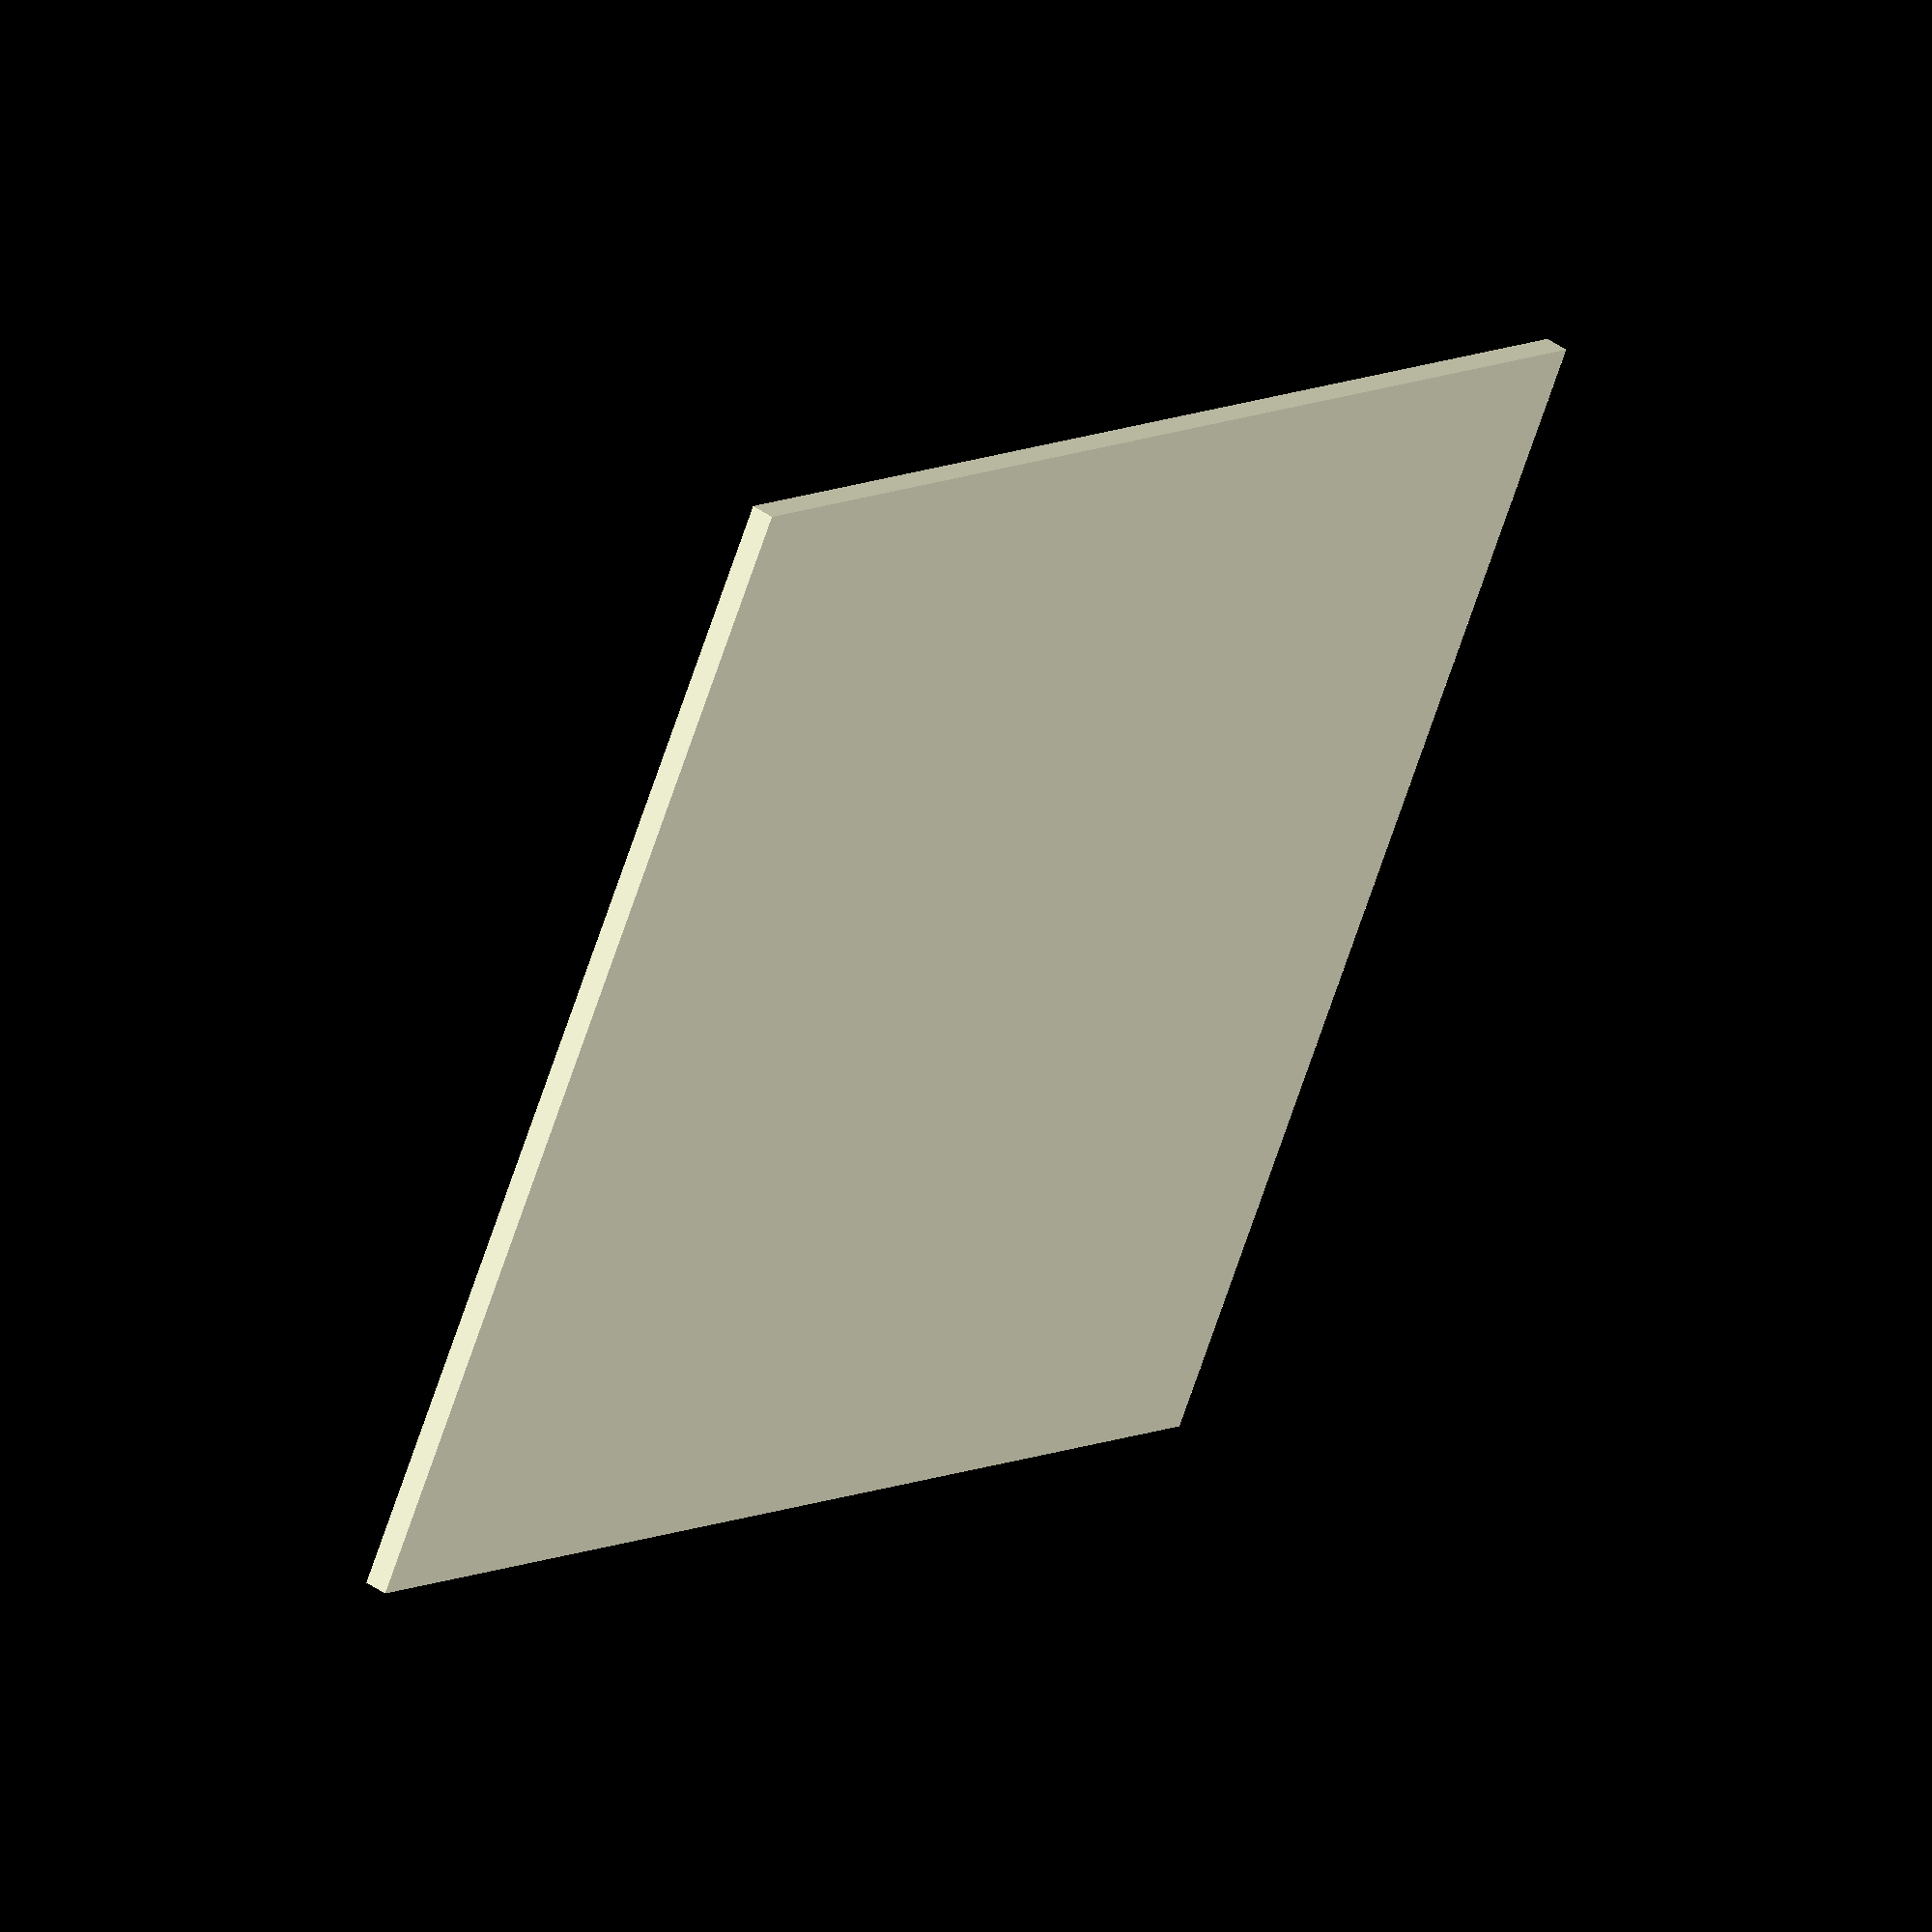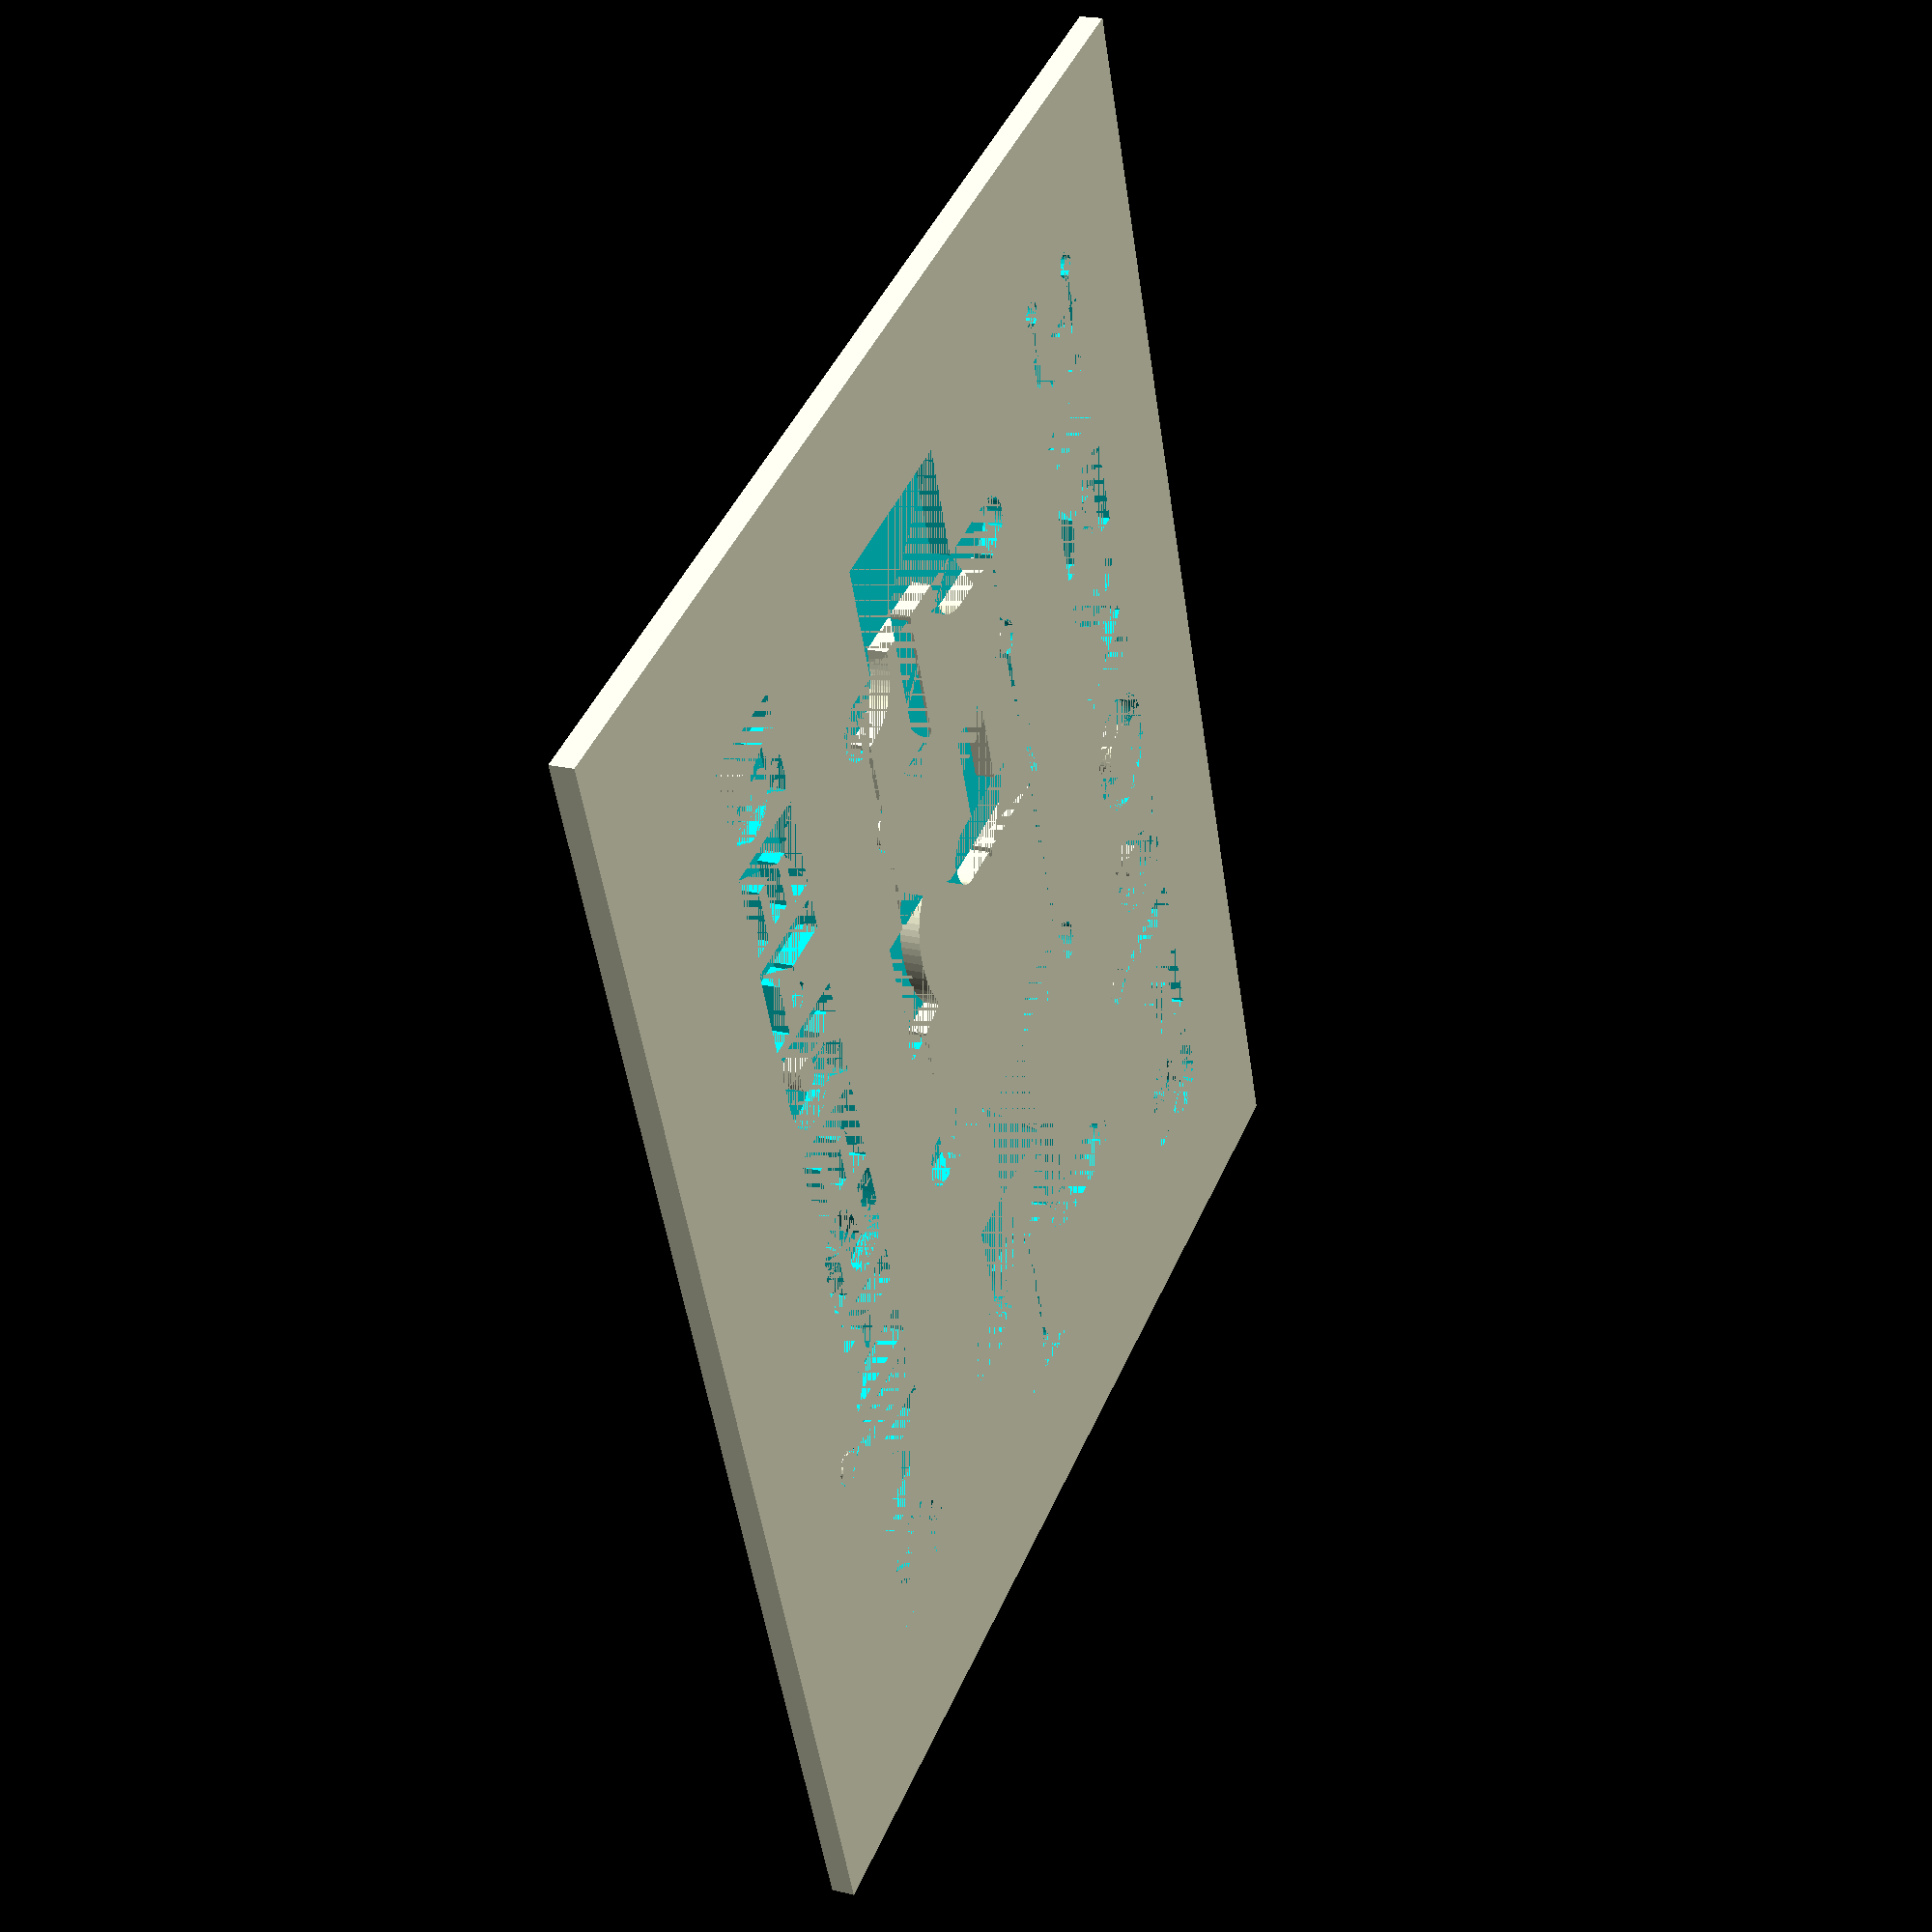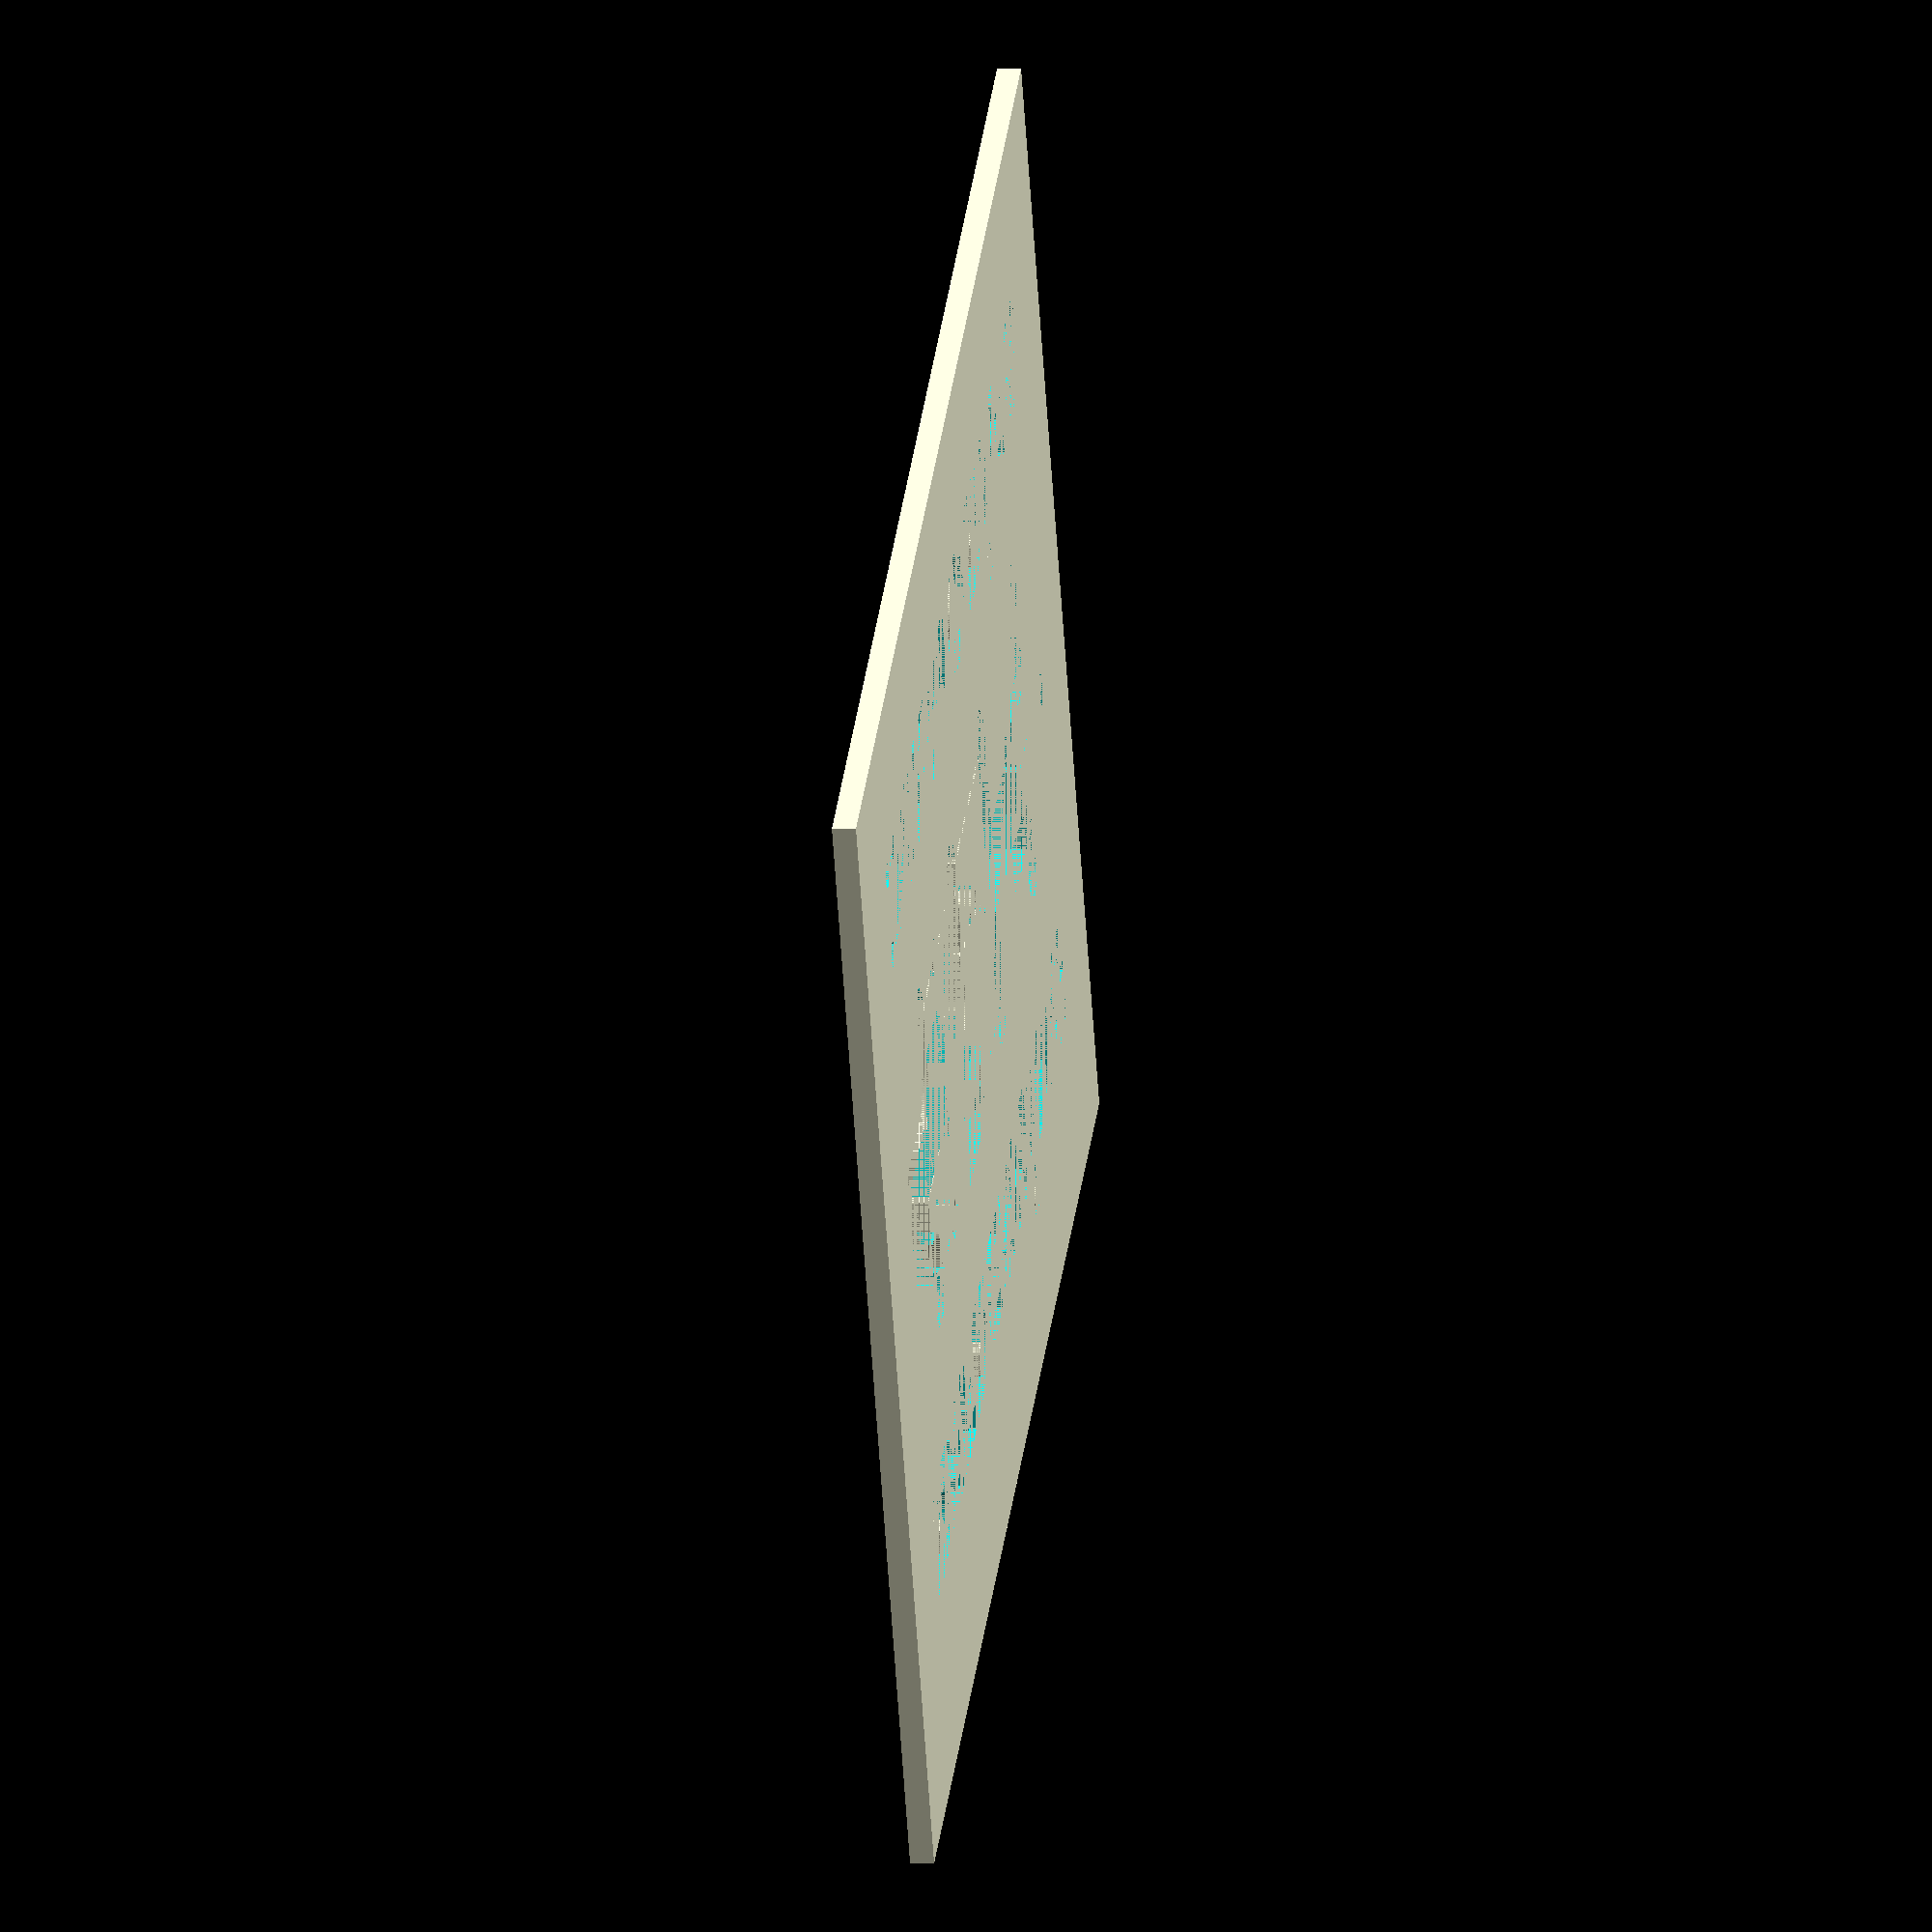
<openscad>

// Module names are of the form poly_<inkscape-path-id>().  As a result,
// you can associate a polygon in this OpenSCAD program with the corresponding
// SVG element in the Inkscape document by looking for the XML element with
// the attribute id="inkscape-path-id".

// fudge value is used to ensure that subtracted solids are a tad taller
// in the z dimension than the polygon being subtracted from.  This helps
// keep the resulting .stl file manifold.
fudge = 0.1;

module poly_path4169(h)
{
  //scale([25.4/90, -25.4/90, 1]) union()
  scale([0.1, 0.1, 1]) union()
  {
    difference()
    {
       linear_extrude(height=h)
         polygon([[22.519605,563.283911],[16.781504,562.045656],[11.243344,560.470625],[5.916437,558.568864],[0.812092,556.350419],[-4.058377,553.825334],[-8.683661,551.003655],[-13.052447,547.895428],[-17.153425,544.510698],[-20.975283,540.859511],[-24.506709,536.951912],[-27.736393,532.797946],[-30.653022,528.407659],[-33.245287,523.791097],[-35.501874,518.958304],[-37.411474,513.919327],[-38.962775,508.684211],[-39.784979,504.677444],[-40.375486,500.092998],[-40.859967,489.966761],[-40.413327,479.856873],[-39.839934,475.292865],[-39.032675,471.314711],[-37.622133,466.500944],[-35.892687,461.840434],[-33.854566,457.343035],[-31.517995,453.018605],[-28.893203,448.876999],[-25.990416,444.928074],[-22.819862,441.181686],[-19.391769,437.647691],[-15.716362,434.335945],[-11.803871,431.256305],[-7.664521,428.418627],[-3.308540,425.832766],[1.253844,423.508580],[6.012404,421.455925],[10.956914,419.684656],[16.077145,418.204631],[21.272863,417.106495],[26.941140,416.322112],[32.924458,415.851482],[39.065295,415.694606],[45.206132,415.851482],[51.189450,416.322112],[56.857727,417.106495],[62.053445,418.204631],[67.327549,419.734685],[72.410585,421.572770],[77.291592,423.707926],[81.959610,426.129198],[86.403681,428.825627],[90.612844,431.786257],[94.576139,435.000131],[98.282608,438.456291],[101.721289,442.143780],[104.881224,446.051641],[107.751453,450.168916],[110.321016,454.484649],[112.578953,458.987882],[114.514305,463.667658],[116.116113,468.513020],[117.373415,473.513011],[118.085175,477.830854],[118.534853,482.714272],[118.675421,493.336548],[117.850037,503.697281],[117.092273,508.253769],[116.113615,512.113911],[112.915269,520.421239],[108.763344,528.197156],[103.720817,535.379535],[97.850669,541.906248],[91.215878,547.715170],[83.879425,552.744172],[75.904287,556.931128],[67.353445,560.213911],[62.666002,561.455281],[57.188214,562.487805],[44.918411,563.853936],[32.657648,564.167555],[27.191159,563.884437],[22.519535,563.283911]]);
       translate([0, 0, -fudge])
         linear_extrude(height=h+2*fudge)
           polygon([[49.306815,524.269611],[51.969357,523.233811],[54.673039,521.738784],[57.349613,519.848805],[59.930830,517.628148],[62.348440,515.141086],[64.534193,512.451894],[66.419842,509.624844],[67.937135,506.724211],[69.289665,502.994330],[70.258865,498.790136],[70.844393,494.281422],[71.045904,489.637986],[70.863056,485.029621],[70.295508,480.626123],[69.342915,476.597288],[68.004935,473.112911],[65.230435,468.305528],[61.966013,464.201307],[58.289536,460.794616],[54.278871,458.079825],[50.011886,456.051304],[45.566448,454.703421],[41.020425,454.030547],[36.451684,454.027051],[31.938093,454.687302],[27.557519,456.005669],[23.387829,457.976522],[19.506892,460.594231],[15.992575,463.853165],[12.922745,467.747693],[10.375269,472.272186],[8.428015,477.421011],[7.092766,483.638117],[6.648764,490.120386],[7.095887,496.605242],[8.434015,502.830111],[9.558162,505.802813],[11.153312,508.859211],[13.135110,511.899952],[15.419201,514.825686],[17.921232,517.537060],[20.556848,519.934723],[23.241693,521.919324],[25.891415,523.391511],[28.271469,524.275501],[30.991500,524.945173],[37.083998,525.627786],[43.433914,525.411786],[49.306255,524.269611]]);
    }
    linear_extrude(height=h)
      polygon([[601.565365,563.750911],[585.627865,562.509311],[574.065365,561.756311],[574.065365,543.761611],[574.065365,525.766811],[585.627865,526.690711],[600.457116,527.343198],[619.873735,527.614611],[632.164518,527.545945],[639.343954,527.233061],[643.116408,526.515626],[645.186245,525.233311],[647.038123,522.826069],[647.711020,520.192523],[647.602919,518.870964],[647.197154,517.588922],[646.492754,516.378427],[645.488745,515.271511],[642.851155,514.016680],[637.389455,512.156486],[621.183745,507.623811],[605.667026,503.572381],[595.887446,500.472898],[592.348989,498.976413],[589.284703,497.353447],[583.298495,493.242111],[579.944255,490.435004],[577.102708,487.446227],[574.753718,484.231329],[572.877149,480.745863],[571.452865,476.945379],[570.460730,472.785429],[569.880609,468.221562],[569.692365,463.209331],[569.818668,457.260818],[570.376445,452.913931],[571.633994,448.935668],[573.859615,444.093031],[576.661280,439.240143],[580.075982,434.811660],[584.096438,430.812541],[588.715365,427.247743],[593.925479,424.122225],[599.719498,421.440945],[606.090137,419.208861],[613.030115,417.430931],[618.730055,416.480357],[625.633676,415.997493],[635.244350,415.932473],[649.065445,416.235431],[669.973620,417.011343],[682.502945,417.796331],[689.065445,418.587831],[689.065445,436.612431],[688.744983,449.611168],[688.368465,452.959229],[688.133153,453.744177],[687.869145,453.897831],[685.316853,453.416861],[679.775876,452.946914],[663.166765,452.156993],[644.919609,451.761892],[631.912205,451.995431],[624.624426,452.945268],[621.962791,453.670183],[619.892265,454.598756],[618.365054,455.758732],[617.333364,457.177856],[616.749399,458.883874],[616.565365,460.904531],[616.757408,462.706167],[617.453569,464.250830],[618.833894,465.621549],[621.078431,466.901353],[624.367228,468.173272],[628.880331,469.520335],[642.299645,472.772011],[657.216625,476.374883],[667.461883,479.532761],[671.401945,481.156122],[674.857272,482.921789],[681.224645,487.218111],[684.522049,490.022279],[687.322490,492.990053],[689.643749,496.159978],[691.503607,499.570598],[692.919845,503.260457],[693.910243,507.268100],[694.492583,511.632070],[694.684645,516.390911],[694.551565,521.948551],[693.987882,526.130936],[692.746931,530.036233],[690.582045,534.762611],[687.937023,539.430996],[684.784454,543.720733],[681.123288,547.632614],[676.952470,551.167436],[672.270949,554.325992],[667.077673,557.109076],[661.371589,559.517485],[655.151645,561.552011],[651.406187,562.227780],[645.495808,562.843219],[629.822798,563.784673],[613.417641,564.159522],[606.592079,564.066702],[601.565365,563.750911]]);
    linear_extrude(height=h)
      polygon([[-604.372145,561.056411],[-618.434645,560.657711],[-618.434645,553.823611],[-618.434645,546.989611],[-638.747145,546.999611],[-659.059645,547.009611],[-661.810745,551.828411],[-664.492359,555.287087],[-668.034307,558.120723],[-671.974600,560.036003],[-673.949753,560.557598],[-675.851245,560.739611],[-679.410348,560.180942],[-683.207070,558.678961],[-686.723554,556.494705],[-689.441945,553.889211],[-691.739667,550.092581],[-692.444496,548.102912],[-692.853195,546.053223],[-692.781873,541.776434],[-691.525045,537.267511],[-690.290707,534.703515],[-688.790248,532.507142],[-687.030688,530.682534],[-685.019045,529.233836],[-682.762340,528.165190],[-680.267592,527.480742],[-677.541820,527.184634],[-674.592045,527.281011],[-670.162761,528.114697],[-666.629895,529.759348],[-663.779979,532.356856],[-661.399545,536.049111],[-659.620445,539.489611],[-639.027545,539.489611],[-618.434645,539.489611],[-618.434645,488.239611],[-618.434645,436.989631],[-639.379545,436.989631],[-660.324345,436.989631],[-661.950045,440.662231],[-663.081020,442.499037],[-664.735270,444.220753],[-666.795195,445.770451],[-669.143195,447.091206],[-671.661670,448.126088],[-674.233020,448.818171],[-676.739645,449.110528],[-679.063945,448.946231],[-681.262397,448.349987],[-683.391225,447.419243],[-685.408384,446.192006],[-687.271832,444.706281],[-688.939526,443.000075],[-690.369422,441.111393],[-691.519476,439.078243],[-692.347645,436.938631],[-692.849290,434.382650],[-692.897495,431.708209],[-692.524650,429.003960],[-691.763145,426.358556],[-690.645372,423.860648],[-689.203720,421.598890],[-687.470581,419.661933],[-685.478345,418.138431],[-682.189560,416.569886],[-678.774642,415.736731],[-675.338344,415.610732],[-671.985420,416.163656],[-668.820624,417.367271],[-665.948711,419.193343],[-663.474433,421.613641],[-661.502545,424.599931],[-659.620445,428.239631],[-639.027545,428.239631],[-618.434645,428.239631],[-618.434645,423.239631],[-618.434645,418.239631],[-598.747145,418.249631],[-579.059645,418.259631],[-555.934645,456.349231],[-539.418982,483.247913],[-532.184645,494.431711],[-525.148978,483.239363],[-509.111105,456.335131],[-486.662575,418.244631],[-466.923615,418.244631],[-447.184633,418.244631],[-447.184633,490.149111],[-447.184633,562.053611],[-468.747135,561.711611],[-490.309635,561.369611],[-490.934635,528.897011],[-491.559635,496.424411],[-506.925805,522.382411],[-522.291945,548.340311],[-533.072945,547.980011],[-543.853845,547.619611],[-558.956745,523.244611],[-574.059645,498.869611],[-574.393645,530.432111],[-574.727545,561.994611],[-582.518645,561.727411],[-604.372145,561.061411]]);
    linear_extrude(height=h)
      polygon([[-402.184633,489.489611],[-402.184633,418.239631],[-344.684633,418.239631],[-287.184633,418.239631],[-287.184633,436.364631],[-287.184633,454.489631],[-321.596983,454.489631],[-356.009323,454.489631],[-355.659483,470.427111],[-355.309633,486.364611],[-341.925823,486.718811],[-328.542013,487.073011],[-326.741303,483.590911],[-325.071150,480.881782],[-323.097760,478.592653],[-320.856454,476.739543],[-318.382550,475.338473],[-315.711370,474.405464],[-312.878232,473.956537],[-309.918456,474.007713],[-306.867363,474.575011],[-304.407228,475.475342],[-302.241998,476.830061],[-300.202686,478.771655],[-298.120303,481.432611],[-294.203383,486.989611],[-269.444003,486.989611],[-244.684635,486.989611],[-244.684635,452.614631],[-244.684635,418.239631],[-224.997135,418.249631],[-205.309635,418.259631],[-182.184635,456.358431],[-165.669010,483.264001],[-158.434635,494.451311],[-151.385806,483.255726],[-135.316285,456.342931],[-112.822925,418.239631],[-93.128785,418.239631],[-73.434635,418.239631],[-73.434635,489.489611],[-73.434635,560.739611],[-95.288535,560.739611],[-117.142435,560.739611],[-117.476035,528.559211],[-117.809635,496.378811],[-133.192785,522.356911],[-148.575925,548.334911],[-159.311225,547.974711],[-170.046505,547.614611],[-184.341085,524.489611],[-199.785145,500.177111],[-200.035611,500.473477],[-200.260209,501.865259],[-200.622517,507.695423],[-200.934635,529.864611],[-200.934635,560.739611],[-222.809635,560.739611],[-244.684635,560.739611],[-244.684635,527.614611],[-244.684635,494.489611],[-270.157983,494.489611],[-295.631333,494.489611],[-297.245873,498.387411],[-298.242544,500.300417],[-299.547467,501.998433],[-301.138712,503.469194],[-302.994345,504.700436],[-305.092436,505.679893],[-307.411052,506.395301],[-309.928262,506.834396],[-312.622133,506.984911],[-315.924619,506.837269],[-318.364849,506.237423],[-320.511847,504.949997],[-322.934633,502.739611],[-325.936195,499.150548],[-326.849281,497.601525],[-327.184633,496.489611],[-327.296022,495.910592],[-327.694887,495.452583],[-329.743227,494.845586],[-334.106020,494.560601],[-341.559633,494.489611],[-355.934633,494.489611],[-355.934633,510.114611],[-355.934633,525.739611],[-320.309633,525.739611],[-284.684633,525.739611],[-284.684633,543.239611],[-284.684633,560.739611],[-343.434633,560.739611],[-402.184633,560.739611],[-402.184633,489.489611]]);
    difference()
    {
       linear_extrude(height=h)
         polygon([[151.565365,489.376711],[151.565365,418.013831],[193.752865,418.551231],[220.906203,419.072417],[230.140956,419.510443],[237.277765,420.166968],[242.914128,421.117152],[247.647543,422.436151],[252.075509,424.199125],[256.795525,426.481231],[260.379276,428.512889],[263.870213,430.910054],[267.213286,433.616798],[270.353445,436.577193],[273.235642,439.735312],[275.804827,443.035226],[278.005951,446.421008],[279.783965,449.836731],[281.574414,454.234915],[282.731022,458.451128],[283.425928,463.331013],[283.831265,469.720211],[283.847082,476.735758],[283.247115,483.137455],[282.003472,488.988754],[280.088264,494.353111],[277.473597,499.293980],[274.131581,503.874817],[270.034324,508.159076],[265.153935,512.210211],[258.146755,517.512011],[262.173808,523.922098],[272.268195,538.949911],[286.683255,560.114611],[262.598655,560.455111],[245.138205,560.522436],[236.979765,560.206811],[235.489462,558.641605],[232.565891,554.815111],[224.108325,542.678811],[212.771175,525.739611],[205.918265,525.739611],[199.065365,525.739611],[199.065365,543.239611],[199.065365,560.739611],[175.315365,560.739611],[151.565365,560.739611],[151.565365,489.376611]]);
       translate([0, 0, -fudge])
         linear_extrude(height=h+2*fudge)
           polygon([[227.203145,487.689811],[229.464793,486.532548],[231.413722,485.086930],[233.044079,483.363820],[234.350014,481.374086],[235.325674,479.128592],[235.965209,476.638205],[236.262766,473.913789],[236.212495,470.966211],[235.802447,467.466466],[235.049254,464.832928],[233.761346,462.609787],[231.747155,460.341231],[229.222942,458.049337],[227.969803,457.327131],[226.443505,456.820456],[221.734011,456.252812],[213.419625,455.944631],[199.065365,455.524431],[199.065365,472.507011],[199.065365,489.489611],[210.980515,489.489611],[220.897665,489.016911],[224.578697,488.451630],[227.203145,487.689811]]);
    }
    difference()
    {
       linear_extrude(height=h)
         polygon([[324.065365,489.489611],[324.065365,418.239631],[333.440365,418.239631],[342.815365,418.239631],[342.815365,407.145831],[342.815365,396.052131],[338.837345,395.256531],[336.658109,394.478488],[334.281337,393.053204],[331.840618,391.122305],[329.469539,388.827418],[327.301689,386.310170],[325.470656,383.712189],[324.110029,381.175100],[323.353395,378.840531],[322.774013,372.726657],[323.295905,366.871018],[324.857334,361.603210],[326.008583,359.292742],[327.396565,357.252831],[329.311925,355.131354],[331.521914,353.179612],[336.552472,349.927006],[341.941617,347.778362],[344.599839,347.206573],[347.142725,347.017031],[350.702353,347.352450],[354.272143,348.275551],[357.750871,349.718977],[361.037318,351.615368],[364.030260,353.897368],[366.628476,356.497617],[368.730745,359.348757],[370.235845,362.383431],[371.280216,367.072176],[371.492070,372.687068],[370.904739,378.236917],[370.321795,380.677702],[369.551555,382.730531],[366.879834,386.862446],[363.169054,390.716431],[359.064875,393.725465],[357.067029,394.735933],[355.212955,395.322531],[351.565365,396.052131],[351.565365,407.145831],[351.565365,418.239631],[361.565365,418.239631],[371.565365,418.239631],[371.565365,489.489611],[371.565365,560.739611],[347.815365,560.739611],[324.065365,560.739611],[324.065365,489.489611]]);
       translate([0, 0, -fudge])
         linear_extrude(height=h+2*fudge)
           polygon([[357.289255,386.414731],[358.952283,385.027854],[360.504576,383.177354],[363.071800,378.569568],[363.984153,376.054324],[364.580616,373.559539],[364.809900,371.206234],[364.620715,369.115431],[363.705607,366.029916],[362.404634,363.296101],[360.767297,360.919805],[358.843093,358.906846],[356.681520,357.263043],[354.332079,355.994215],[351.844267,355.106179],[349.267583,354.604756],[346.651525,354.495763],[344.045593,354.785019],[341.499284,355.478342],[339.062099,356.581553],[336.783534,358.100468],[334.713090,360.040907],[332.900264,362.408688],[331.394555,365.209631],[329.915979,369.508176],[329.617926,373.377543],[330.533675,377.233954],[332.696505,381.493631],[334.769563,384.119321],[337.399501,386.224775],[340.450885,387.782887],[343.788279,388.766556],[347.276248,389.148678],[350.779357,388.902150],[354.162171,387.999868],[357.289255,386.414731]]);
    }
    linear_extrude(height=h)
      polygon([[416.565365,489.489611],[416.565365,418.239631],[474.065365,418.239631],[531.565365,418.239631],[531.565365,436.364631],[531.565365,454.489631],[497.190365,454.489631],[462.815365,454.489631],[462.815365,463.239631],[462.815365,471.989611],[493.440365,471.989611],[524.065365,471.989611],[524.065365,488.864611],[524.065365,505.739611],[493.440365,505.739611],[462.815365,505.739611],[462.815365,515.739611],[462.815365,525.739611],[498.440365,525.739611],[534.065365,525.739611],[534.065365,543.239611],[534.065365,560.739611],[475.315365,560.739611],[416.565365,560.739611],[416.565365,489.489611]]);
    difference()
    {
       linear_extrude(height=h)
         polygon([[-512.809635,269.643141],[-517.942094,267.829688],[-522.941396,265.183336],[-527.641496,261.807181],[-531.876345,257.804321],[-535.176451,254.210540],[-537.626934,250.936681],[-539.360532,246.976765],[-540.509982,241.324813],[-541.208022,232.974848],[-541.587387,220.920892],[-541.921045,181.677091],[-542.295745,120.739591],[-617.865245,120.739591],[-693.434645,120.739591],[-693.434645,-0.510409],[-693.434645,-121.760409],[-617.891445,-121.760409],[-542.348145,-121.760409],[-541.953945,-151.447909],[-541.670470,-168.686103],[-541.169345,-178.285870],[-540.724500,-181.289101],[-540.090045,-183.664032],[-538.072045,-188.237409],[-535.524245,-192.722353],[-532.548664,-196.683243],[-529.157741,-200.111931],[-525.363919,-203.000265],[-521.179636,-205.340095],[-516.617335,-207.123269],[-511.689454,-208.341638],[-506.408435,-208.987049],[-502.191740,-209.110902],[-498.275752,-208.900032],[-494.615389,-208.339513],[-491.165565,-207.414418],[-487.881197,-206.109818],[-484.717200,-204.410787],[-481.628491,-202.302396],[-478.569985,-199.769719],[-475.597101,-196.890131],[-473.093228,-193.988037],[-471.023471,-190.985893],[-469.352934,-187.806155],[-468.046720,-184.371282],[-467.069933,-180.603728],[-466.387677,-176.425952],[-465.965055,-171.760409],[-465.309635,-161.135409],[-416.213483,-160.808369],[-389.135041,-160.682264],[-374.331892,-160.857967],[-368.032780,-161.477620],[-366.893722,-161.998349],[-366.466453,-162.683369],[-364.797377,-166.893244],[-362.400264,-170.878870],[-359.416248,-174.442256],[-355.986463,-177.385409],[-352.934406,-179.357717],[-350.159312,-180.492738],[-346.847336,-181.011595],[-342.184633,-181.135409],[-337.520514,-181.012066],[-334.214734,-180.493994],[-331.452016,-179.359130],[-328.417083,-177.385409],[-324.967665,-174.598627],[-322.326588,-171.655564],[-320.243466,-168.218049],[-318.467913,-163.947909],[-317.246513,-160.510409],[-257.215575,-160.510409],[-197.184635,-160.510409],[-197.184635,-180.510409],[-197.184635,-200.510409],[-107.223865,-200.510409],[-35.569011,-200.194463],[-21.563351,-199.715517],[-18.614111,-199.371296],[-17.833225,-198.947909],[-18.933531,-193.236919],[-20.382617,-182.962292],[-21.644860,-172.266700],[-22.184635,-165.292819],[-22.184635,-160.510409],[54.065365,-160.510409],[130.315365,-160.510409],[130.315365,-170.912739],[130.743193,-179.186196],[132.091815,-186.091890],[133.141957,-189.136840],[134.458937,-191.965864],[136.054969,-194.620969],[137.942265,-197.144159],[140.316968,-199.767257],[142.840304,-202.046777],[145.529392,-203.991119],[148.401350,-205.608683],[151.473298,-206.907870],[154.762354,-207.897079],[158.285637,-208.584712],[162.060265,-208.979169],[166.160091,-209.064251],[170.006438,-208.770435],[173.621148,-208.089284],[177.026064,-207.012362],[180.243029,-205.531229],[183.293888,-203.637450],[186.200482,-201.322586],[188.984655,-198.578199],[192.235196,-195.061401],[194.642493,-191.807053],[195.571353,-189.918536],[196.339115,-187.663916],[197.457628,-181.480745],[198.130598,-172.106301],[198.490593,-158.389342],[198.801925,-113.322909],[199.163475,-43.010409],[273.489425,-43.010409],[347.815365,-43.010409],[347.815365,-79.260409],[347.815365,-115.510409],[406.994665,-115.510409],[466.173965,-115.510409],[466.990505,-135.197909],[467.811205,-166.850239],[467.925247,-172.454843],[468.299051,-177.276592],[468.985758,-181.464343],[470.038506,-185.166949],[471.510438,-188.533267],[473.454693,-191.712151],[475.924412,-194.852457],[478.972735,-198.103039],[481.959283,-200.884724],[484.936967,-203.229301],[487.953974,-205.157179],[491.058489,-206.688767],[494.298699,-207.844474],[497.722791,-208.644711],[501.378951,-209.109886],[505.315365,-209.260409],[509.255994,-209.109939],[512.914011,-208.644891],[516.337654,-207.844812],[519.575161,-206.689247],[522.674773,-205.157741],[525.684726,-203.229841],[528.653261,-200.885092],[531.628615,-198.103039],[535.235847,-194.285992],[537.997221,-190.670921],[540.014586,-186.768006],[541.389791,-182.087424],[542.224685,-176.139356],[542.621118,-168.433980],[542.505995,-145.792019],[542.132895,-130.140598],[541.620649,-119.624170],[540.859730,-112.746265],[539.740615,-108.010409],[538.030166,-103.233236],[536.056571,-98.761271],[533.813947,-94.590543],[531.296416,-90.717082],[528.498097,-87.136917],[525.413111,-83.846075],[522.035576,-80.840586],[518.359613,-78.116479],[514.379341,-75.669783],[510.088880,-73.496525],[505.482351,-71.592736],[500.553873,-69.954444],[495.297565,-68.577677],[489.707548,-67.458465],[477.502865,-65.976819],[466.565365,-65.141599],[466.565365,-34.700999],[466.565365,-4.260409],[552.382735,-4.260409],[638.200105,-4.260409],[646.234545,-8.753469],[652.111692,-12.455471],[657.872887,-16.883106],[663.414527,-21.918178],[668.633007,-27.442492],[673.424724,-33.337850],[677.686072,-39.486056],[681.313447,-45.768915],[684.203245,-52.068229],[688.550420,-64.482632],[691.944945,-76.135409],[692.063131,-75.017550],[692.176487,-70.842929],[692.377908,-54.584628],[692.603945,0.739591],[692.682945,80.114591],[689.609345,69.489591],[686.637939,60.480212],[683.063648,51.884700],[678.905712,43.731688],[674.183370,36.049810],[668.915863,28.867699],[663.122429,22.213990],[656.822310,16.117316],[650.034745,10.606311],[640.098905,3.239591],[553.332115,3.239591],[466.565365,3.239591],[466.565365,35.622941],[466.565365,68.006281],[478.752865,68.772741],[486.564883,69.409046],[493.424529,70.298100],[499.454428,71.481545],[504.777205,73.001026],[509.515487,74.898184],[513.791898,77.214662],[517.729066,79.992103],[521.449615,83.272151],[525.935575,88.121182],[529.607994,93.293378],[532.741911,99.237951],[535.612365,106.404111],[537.669636,112.446494],[539.247787,118.114384],[540.409945,124.193176],[541.219240,131.468268],[541.738801,140.725059],[542.031756,152.748944],[542.190365,188.239591],[542.190365,243.864591],[538.476485,250.569871],[535.656483,254.983295],[532.390965,258.872133],[528.713384,262.216698],[524.657193,264.997306],[520.255842,267.194269],[515.542786,268.787901],[510.551476,269.758517],[505.315365,270.086431],[500.079248,269.758517],[495.087940,268.787901],[490.374890,267.194269],[485.973549,264.997306],[481.917364,262.216698],[478.239786,258.872133],[474.974263,254.983295],[472.154245,250.569871],[468.440365,243.864591],[468.080615,186.052091],[467.720865,128.239591],[407.768115,128.239591],[347.815365,128.239591],[347.815365,105.739591],[347.815365,83.239591],[273.440365,83.239591],[199.065365,83.239591],[199.065365,160.053071],[198.721581,219.023021],[198.296688,235.558734],[197.707425,243.198401],[196.388923,247.794268],[194.519273,252.018353],[192.154751,255.851999],[189.351635,259.276549],[186.166203,262.273345],[182.654731,264.823730],[178.873497,266.909048],[174.878779,268.510641],[170.726853,269.609851],[166.473998,270.188022],[162.176491,270.226496],[157.890608,269.706615],[153.672628,268.609724],[149.578827,266.917164],[145.665484,264.610279],[141.988875,261.670411],[139.238363,258.963769],[136.940091,256.300064],[135.057008,253.598180],[133.552065,250.777003],[132.388211,247.755420],[131.528394,244.452317],[130.572675,236.677091],[129.994155,226.989591],[6.576865,226.989591],[-116.840435,226.989591],[-117.673575,234.078291],[-118.616892,239.292942],[-120.175859,244.266501],[-122.320109,248.956126],[-125.019275,253.318973],[-128.242989,257.312201],[-131.960884,260.892967],[-136.142592,264.018427],[-140.757745,266.645741],[-144.739600,268.410625],[-148.355224,269.461983],[-152.435080,269.967863],[-157.809635,270.096311],[-163.443361,269.967051],[-167.512522,269.383808],[-171.261491,268.039890],[-175.934635,265.628601],[-180.562394,262.688263],[-184.713242,259.240865],[-188.343991,255.355238],[-191.411452,251.100212],[-193.872436,246.544616],[-195.683754,241.757281],[-196.802217,236.807035],[-197.184635,231.762711],[-197.184635,226.989591],[-256.944075,226.989591],[-316.703513,226.989591],[-318.846333,231.846391],[-320.660739,235.353641],[-322.806432,238.409919],[-325.275497,241.010089],[-328.060015,243.149016],[-331.152070,244.821565],[-334.543745,246.022600],[-338.227121,246.746987],[-342.194283,246.989591],[-346.098682,246.719745],[-349.757255,245.923811],[-353.140581,244.622193],[-356.219240,242.835293],[-358.963813,240.583517],[-361.344879,237.887266],[-363.333019,234.766947],[-364.898813,231.242961],[-366.436863,226.989591],[-416.185743,226.989591],[-465.934635,226.989591],[-465.934635,234.289941],[-466.379349,239.422903],[-467.665842,244.483030],[-469.722640,249.367502],[-472.478270,253.973501],[-475.861258,258.198207],[-479.800131,261.938801],[-484.223414,265.092466],[-489.059635,267.556381],[-494.466040,269.103632],[-501.090890,270.043125],[-507.637612,270.260936],[-512.809635,269.643141]]);
       translate([0, 0, -fudge])
         linear_extrude(height=h+2*fudge)
           polygon([[-331.432283,236.396091],[-329.755233,235.097388],[-328.314926,233.562134],[-327.117878,231.806662],[-326.170604,229.847302],[-325.051445,225.382247],[-325.009573,220.297621],[-325.488513,216.977247],[-326.324992,214.463422],[-327.735061,212.307012],[-329.934773,210.058881],[-332.147831,208.245079],[-334.389123,206.840136],[-336.670819,205.842036],[-339.005089,205.248765],[-341.404104,205.058306],[-343.880032,205.268646],[-346.445045,205.877769],[-349.111313,206.883661],[-352.048412,208.379007],[-354.175470,210.035656],[-355.829740,212.193852],[-357.348473,215.193841],[-358.375226,217.878409],[-359.007059,220.419841],[-359.239898,222.843153],[-359.069673,225.173358],[-358.492310,227.435472],[-357.503737,229.654509],[-356.099882,231.855484],[-354.276673,234.063411],[-351.865154,236.296739],[-349.248680,237.983256],[-346.466297,239.118976],[-343.557048,239.699912],[-340.559978,239.722078],[-337.514131,239.181487],[-334.458551,238.074154],[-331.432283,236.396091]]);
       translate([0, 0, -fudge])
         linear_extrude(height=h+2*fudge)
           polygon([[-365.272423,214.320161],[-364.420723,211.912748],[-362.964934,209.431034],[-361.013686,206.972715],[-358.675607,204.635485],[-356.059326,202.517038],[-353.273472,200.715070],[-350.426675,199.327276],[-347.627563,198.451351],[-342.742911,197.868808],[-337.971903,198.183549],[-333.423791,199.333291],[-329.207824,201.255751],[-325.433256,203.888644],[-322.209337,207.169687],[-319.645319,211.036597],[-317.850453,215.427091],[-317.016163,218.239591],[-257.100395,218.239591],[-197.184635,218.239591],[-197.184635,175.114591],[-197.184635,131.989591],[-254.059635,131.989591],[-299.247173,131.668470],[-308.331914,131.188876],[-310.327274,130.846515],[-310.940913,130.427091],[-311.572605,121.269396],[-313.020365,105.814980],[-314.660467,90.316154],[-315.869183,81.025231],[-318.852004,67.854747],[-321.717173,57.654781],[-321.532425,57.083107],[-320.164253,56.636442],[-311.937470,56.057995],[-293.156497,55.799142],[-259.941003,55.739591],[-197.429925,55.739591],[-196.942795,39.177091],[-196.161891,27.145969],[-195.407592,22.476736],[-194.329731,18.464350],[-192.867562,14.928280],[-190.960336,11.687998],[-188.547306,8.562975],[-185.567725,5.372681],[-181.792058,2.037794],[-177.753730,-0.716963],[-173.502156,-2.900330],[-169.086750,-4.521045],[-164.556927,-5.587846],[-159.962103,-6.109474],[-155.351693,-6.094665],[-150.775111,-5.552159],[-146.281773,-4.490695],[-141.921093,-2.919012],[-137.742487,-0.845848],[-133.795370,1.720059],[-130.129156,4.769969],[-126.793260,8.295143],[-123.837098,12.286843],[-121.310085,16.736331],[-119.280870,21.331781],[-118.643507,23.725860],[-118.196651,26.768085],[-117.691501,36.548702],[-117.399495,54.177091],[-116.989365,84.489591],[-69.586995,84.489591],[-43.257409,84.437304],[-29.065400,84.162221],[-25.356184,83.885713],[-23.283598,83.487005],[-22.381722,82.943930],[-22.184635,82.234321],[-21.124720,78.970216],[-18.576415,74.289451],[-15.688865,70.591105],[-12.238432,67.614528],[-8.337819,65.386914],[-4.099729,63.935461],[0.363135,63.287362],[4.938069,63.469814],[9.512370,64.510012],[13.973335,66.435151],[19.844635,69.630711],[75.080005,31.980731],[130.315365,-5.669259],[130.315365,-79.339839],[130.315365,-153.010409],[53.627535,-153.010409],[-23.060275,-153.010409],[-23.872465,-141.568389],[-24.446062,-129.170208],[-24.684635,-115.429369],[-24.684635,-100.732399],[-33.122135,-106.428309],[-42.763330,-112.266342],[-53.206126,-117.332350],[-64.352096,-121.601535],[-76.102815,-125.049099],[-88.359855,-127.650243],[-101.024789,-129.380168],[-113.999192,-130.214077],[-127.184635,-130.127169],[-136.607002,-129.400190],[-145.517193,-128.023885],[-153.943019,-125.987319],[-161.912287,-123.279560],[-169.452808,-119.889675],[-176.592391,-115.806731],[-183.358843,-111.019793],[-189.779975,-105.517929],[-197.184635,-98.580399],[-197.184635,-125.795399],[-197.184635,-153.010409],[-257.037945,-153.010409],[-316.891263,-153.010409],[-320.255703,-146.133749],[-322.152613,-142.853477],[-324.387313,-140.010767],[-326.911552,-137.605605],[-329.677080,-135.637975],[-332.635645,-134.107860],[-335.738998,-133.015246],[-338.938886,-132.360116],[-342.187059,-132.142454],[-345.435267,-132.362246],[-348.635258,-133.019475],[-351.738782,-134.114125],[-354.697588,-135.646181],[-357.463424,-137.615628],[-359.988041,-140.022448],[-362.223188,-142.866627],[-364.120613,-146.148149],[-367.492073,-153.039179],[-416.400843,-152.712319],[-465.309635,-152.385439],[-466.140645,-138.010439],[-466.815373,-130.039103],[-467.892950,-122.829507],[-469.406930,-116.296261],[-471.390867,-110.353977],[-473.878316,-104.917264],[-476.902831,-99.900735],[-480.497966,-95.219000],[-484.697275,-90.786669],[-488.971280,-87.102121],[-493.686274,-83.835802],[-498.835441,-80.990317],[-504.411962,-78.568267],[-510.409021,-76.572255],[-516.819799,-75.004885],[-523.637480,-73.868759],[-530.855245,-73.166479],[-542.809645,-72.385439],[-542.809645,-41.760439],[-542.809645,-11.135439],[-457.352033,-10.814209],[-371.894433,-10.492999],[-364.852033,-14.503399],[-358.544188,-18.693186],[-351.878823,-24.172128],[-345.362325,-30.487153],[-339.501083,-37.185189],[-334.684633,-43.234939],[-334.684633,-6.060139],[-334.684633,31.114661],[-338.293073,26.239611],[-343.370000,20.254812],[-349.991695,13.675621],[-357.246823,7.349570],[-364.224043,2.124191],[-371.888463,-3.027879],[-457.349043,-2.706659],[-542.809645,-2.385439],[-542.809645,29.489561],[-542.809645,61.364561],[-532.184645,62.147521],[-523.012974,63.098888],[-515.232810,64.610760],[-507.906591,66.920307],[-500.096755,70.264701],[-494.407237,73.319455],[-489.324637,76.857977],[-484.811309,80.930396],[-480.829611,85.586843],[-477.341899,90.877448],[-474.310530,96.852340],[-471.697860,103.561651],[-469.466245,111.055511],[-467.995800,117.974104],[-467.122292,127.302601],[-466.618997,143.194190],[-466.259185,169.802061],[-465.731035,218.239561],[-415.932163,218.239561],[-366.133273,218.239561],[-365.272423,214.320131]]);
       translate([0, 0, -fudge])
         linear_extrude(height=h+2*fudge)
           polygon([[130.315365,111.260431],[130.000919,35.515627],[129.657531,12.859121],[129.234185,4.697931],[76.056775,40.639011],[50.894589,57.917109],[35.018265,69.155575],[26.847284,75.510758],[25.157384,77.218479],[24.801125,78.139011],[25.574062,81.439575],[26.252005,86.600761],[26.346591,89.618059],[26.069838,92.535168],[25.444968,95.332533],[24.495199,97.990598],[23.243751,100.489808],[21.713844,102.810608],[19.928697,104.933441],[17.911530,106.838753],[15.685563,108.506988],[13.274014,109.918590],[10.700105,111.054004],[7.987053,111.893675],[5.158080,112.418046],[2.236405,112.607563],[-0.754754,112.442669],[-3.792175,111.903811],[-6.643897,110.954967],[-9.524442,109.516194],[-12.328621,107.682383],[-14.951246,105.548428],[-17.287128,103.209222],[-19.231077,100.759656],[-20.677906,98.294625],[-21.522425,95.909021],[-22.383275,91.989591],[-69.783965,91.989591],[-117.184635,91.989591],[-117.184635,155.114591],[-117.184635,218.239591],[6.565365,218.239591],[130.315365,218.239591],[130.315365,111.260431]]);
       translate([0, 0, -fudge])
         linear_extrude(height=h+2*fudge)
           polygon([[8.226375,104.034551],[10.581933,102.855296],[12.696845,101.401532],[14.548481,99.705267],[16.114206,97.798505],[17.371390,95.713251],[18.297399,93.481512],[18.869601,91.135294],[19.065365,88.706601],[18.748930,84.774027],[17.821794,81.256306],[16.317208,78.187051],[14.268425,75.599877],[11.708697,73.528398],[8.671276,72.006227],[5.189415,71.066980],[1.296365,70.744271],[-1.828122,70.901689],[-4.294834,71.484368],[-6.524994,72.648946],[-8.939825,74.552061],[-12.190000,78.127979],[-14.341090,82.056163],[-15.414438,86.164591],[-15.431386,90.281243],[-14.413277,94.234101],[-12.381452,97.851143],[-9.357254,100.960349],[-5.362025,103.389701],[-1.417659,104.970885],[1.719433,105.584426],[4.712896,105.261816],[8.226375,104.034551]]);
       translate([0, 0, -fudge])
         linear_extrude(height=h+2*fudge)
           polygon([[-334.709543,-141.449849],[-330.979081,-143.875526],[-328.103995,-146.885367],[-326.108252,-150.333939],[-325.015818,-154.075808],[-324.850657,-157.965541],[-325.636736,-161.857705],[-327.398019,-165.606866],[-330.158473,-169.067589],[-332.852056,-171.568525],[-335.166272,-172.940134],[-337.983128,-173.517425],[-342.184633,-173.635409],[-346.386138,-173.517425],[-349.202994,-172.940133],[-351.517210,-171.568521],[-354.210793,-169.067579],[-356.891079,-165.741315],[-358.645391,-162.142379],[-359.489939,-158.394539],[-359.440933,-154.621563],[-358.514582,-150.947219],[-356.727097,-147.495275],[-354.094687,-144.389499],[-350.633563,-141.753659],[-346.825249,-140.010813],[-342.921472,-139.379605],[-338.892735,-139.859473],[-334.709543,-141.449849]]);
    }
    linear_extrude(height=h)
      polygon([[33.440365,-348.840689],[21.877865,-349.970499],[15.315365,-350.690299],[15.315365,-368.824669],[15.315365,-386.959049],[18.752865,-386.266319],[28.993582,-385.006579],[43.804526,-384.010523],[58.980265,-383.490738],[70.315365,-383.659809],[79.428331,-384.643986],[82.680181,-385.324801],[85.167379,-386.178370],[86.968754,-387.239895],[88.163134,-388.544575],[88.829348,-390.127613],[89.046225,-392.024209],[88.797203,-393.658833],[87.933260,-395.142484],[86.325430,-396.534575],[83.844750,-397.894513],[75.748975,-400.755575],[62.614215,-404.200949],[46.901777,-408.306007],[36.020874,-411.971015],[31.878271,-413.847671],[28.326779,-415.865316],[25.160807,-418.107620],[22.174765,-420.658249],[19.322698,-423.454769],[16.957753,-426.173913],[15.037174,-428.909816],[13.518208,-431.756611],[12.358098,-434.808434],[11.514091,-438.159419],[10.603365,-446.135413],[10.529515,-450.700256],[10.820097,-454.961134],[11.490461,-458.962770],[12.555956,-462.749883],[14.031933,-466.367194],[15.933740,-469.859424],[18.276728,-473.271294],[21.076245,-476.647523],[24.810174,-480.405398],[28.873657,-483.718716],[33.313838,-486.608720],[38.177865,-489.096651],[43.512885,-491.203749],[49.366043,-492.951257],[55.784488,-494.360414],[62.815365,-495.452463],[67.785776,-495.755268],[75.546980,-495.848588],[95.640484,-495.517782],[115.493303,-494.682059],[122.953652,-494.144233],[127.502865,-493.563433],[128.414411,-493.319693],[129.104158,-492.897123],[129.603007,-492.097026],[129.941861,-490.720708],[130.263192,-485.444626],[130.315365,-475.479313],[130.315365,-457.995833],[119.377865,-458.940623],[105.311966,-459.629860],[87.894535,-459.856726],[72.316471,-459.622390],[66.839358,-459.332637],[63.768675,-458.928023],[62.209254,-458.311964],[60.775208,-457.404770],[58.452631,-454.964124],[57.139729,-452.100391],[56.967776,-450.664336],[57.175285,-449.307873],[57.816765,-447.939922],[58.924753,-446.713569],[60.664643,-445.565371],[63.201830,-444.431888],[71.329669,-441.955298],[84.631425,-438.776263],[100.980546,-434.525463],[107.717304,-432.407209],[112.285655,-430.649269],[117.965316,-427.642422],[122.812337,-424.310874],[126.850465,-420.619044],[130.103449,-416.531352],[132.595036,-412.012217],[134.348974,-407.026061],[135.389011,-401.537301],[135.738895,-395.510359],[135.574325,-391.425663],[135.066772,-387.487909],[134.220564,-383.701811],[133.040027,-380.072086],[131.529486,-376.603446],[129.693267,-373.300608],[127.535697,-370.168286],[125.061101,-367.211195],[122.273807,-364.434050],[119.178139,-361.841566],[115.778424,-359.438456],[112.078988,-357.229437],[108.084157,-355.219223],[103.798257,-353.412529],[94.370555,-350.428559],[88.661348,-349.208670],[82.331789,-348.503072],[73.848453,-348.208200],[61.677915,-348.220489],[33.440365,-348.840639]]);
    linear_extrude(height=h)
      polygon([[602.119995,-350.461289],[594.408398,-352.672871],[588.323660,-354.957507],[582.843024,-357.765549],[576.943735,-361.547349],[569.785434,-367.064119],[563.550617,-373.165814],[558.247847,-379.835934],[553.885690,-387.057979],[550.472711,-394.815449],[548.017473,-403.091844],[546.528543,-411.870664],[546.014485,-421.135409],[546.264396,-428.675298],[547.062022,-435.770441],[548.420142,-442.456193],[550.351533,-448.767910],[552.868972,-454.740949],[555.985239,-460.410665],[559.713111,-465.812414],[564.065365,-470.981553],[567.625071,-474.614207],[571.337289,-477.942267],[575.224999,-480.972321],[579.311179,-483.710954],[583.618809,-486.164755],[588.170867,-488.340307],[592.990334,-490.244200],[598.100188,-491.883018],[603.523407,-493.263349],[609.282972,-494.391779],[621.903055,-495.919282],[636.144268,-496.518219],[652.190445,-496.241283],[669.034195,-495.371261],[679.690445,-494.502783],[685.940445,-493.635413],[686.286645,-475.911383],[686.632945,-458.187353],[651.911645,-457.786383],[617.190365,-457.385413],[610.315365,-453.503793],[606.283837,-450.868650],[602.824786,-447.832218],[599.931232,-444.380592],[597.596195,-440.499864],[595.812695,-436.176129],[594.573752,-431.395479],[593.872385,-426.144008],[593.701615,-420.407809],[594.130692,-415.088678],[595.227486,-410.031392],[596.957365,-405.291068],[599.285695,-400.922825],[602.177843,-396.981784],[605.599176,-393.523061],[609.515061,-390.601777],[613.890865,-388.273049],[616.401986,-387.495127],[619.757874,-386.913600],[627.878570,-386.358369],[636.002183,-386.644623],[639.361719,-387.114953],[641.877945,-387.809629],[645.315445,-389.198539],[645.315445,-407.354479],[645.315445,-425.510409],[665.940445,-425.510409],[686.565445,-425.510409],[686.565445,-395.034349],[686.565445,-364.558289],[677.502945,-360.138209],[669.266608,-356.404054],[662.190445,-353.633109],[655.109796,-351.604611],[647.479077,-350.019818],[639.512158,-348.890025],[631.422909,-348.226523],[623.425198,-348.040606],[615.732896,-348.343566],[608.559872,-349.146696],[602.119995,-350.461289]]);
    difference()
    {
       linear_extrude(height=h)
         polygon([[-694.684645,-421.847109],[-694.684645,-493.183813],[-651.247145,-492.767803],[-607.809645,-492.351783],[-597.976745,-488.891133],[-590.026688,-485.605567],[-583.053465,-481.685371],[-577.051335,-477.123562],[-572.014558,-471.913161],[-567.937391,-466.047185],[-564.814093,-459.518654],[-562.638925,-452.320588],[-561.406145,-444.446003],[-561.169802,-437.323264],[-561.795682,-430.496437],[-563.263063,-424.010867],[-565.551220,-417.911900],[-568.639430,-412.244880],[-572.506970,-407.055153],[-577.133116,-402.388065],[-582.497145,-398.288959],[-585.807683,-395.833837],[-587.184645,-394.299399],[-583.580345,-388.386082],[-574.914745,-375.403009],[-560.395945,-353.947909],[-558.147145,-350.510409],[-583.603345,-350.562509],[-609.059645,-350.614609],[-621.299145,-368.687479],[-633.538745,-386.760359],[-640.361645,-386.760359],[-647.184645,-386.760359],[-647.184645,-368.635359],[-647.184645,-350.510359],[-670.934645,-350.510359],[-694.684645,-350.510359],[-694.684645,-421.847059]]);
       translate([0, 0, -fudge])
         linear_extrude(height=h+2*fudge)
           polygon([[-617.852545,-424.786939],[-615.999661,-425.796319],[-614.222470,-427.191403],[-612.681792,-428.825345],[-611.538445,-430.551299],[-610.677013,-432.623299],[-610.058573,-434.966312],[-609.552220,-440.034145],[-610.022479,-444.892342],[-610.624806,-446.973308],[-611.472445,-448.678443],[-612.973072,-450.736407],[-614.583343,-452.397864],[-616.430519,-453.708075],[-618.641858,-454.712301],[-621.344620,-455.455801],[-624.666065,-455.983836],[-633.674045,-456.574553],[-647.184245,-457.036973],[-647.184245,-440.023693],[-647.184245,-423.010409],[-634.644145,-423.010409],[-624.262820,-423.473139],[-620.495245,-424.030630],[-617.852145,-424.786939]]);
    }
    linear_extrude(height=h)
      polygon([[-542.184645,-421.760409],[-542.184645,-493.010413],[-484.059635,-493.010413],[-425.934633,-493.010413],[-425.934633,-475.530193],[-425.934633,-458.049963],[-460.622135,-457.717693],[-495.309635,-457.385413],[-495.679245,-448.947913],[-496.048865,-440.510413],[-465.366745,-440.510413],[-434.684633,-440.510413],[-434.684633,-423.010409],[-434.684633,-405.510409],[-465.309635,-405.510409],[-495.934635,-405.510409],[-495.934635,-396.135409],[-495.934635,-386.760409],[-459.684635,-386.760409],[-423.434633,-386.760409],[-423.434633,-368.635409],[-423.434633,-350.510409],[-482.809635,-350.510409],[-542.184645,-350.510409],[-542.184645,-421.760409]]);
    linear_extrude(height=h)
      polygon([[-404.684633,-421.760409],[-404.684633,-493.010413],[-346.559633,-493.010413],[-288.434633,-493.010413],[-288.434633,-475.530503],[-288.434633,-458.050593],[-322.497133,-457.718003],[-356.559633,-457.385413],[-356.910613,-442.072913],[-357.261583,-426.760409],[-344.200063,-426.760409],[-331.138533,-426.760409],[-328.415913,-431.165709],[-325.917609,-434.361309],[-322.943751,-436.768054],[-319.628299,-438.371958],[-316.105208,-439.159036],[-312.508437,-439.115304],[-308.971945,-438.226774],[-305.629687,-436.479463],[-302.615623,-433.859383],[-300.828411,-431.685686],[-299.431270,-429.490784],[-298.424258,-427.274993],[-297.807436,-425.038630],[-297.580861,-422.782009],[-297.744595,-420.505446],[-298.298696,-418.209258],[-299.243223,-415.893759],[-300.562125,-413.582441],[-302.090238,-411.563612],[-303.798249,-409.838467],[-305.656848,-408.408200],[-307.636724,-407.274005],[-309.708563,-406.437075],[-311.843056,-405.898605],[-314.010891,-405.659789],[-316.182755,-405.721821],[-318.329338,-406.085895],[-320.421328,-406.753206],[-322.429414,-407.724946],[-324.324284,-409.002310],[-326.076626,-410.586493],[-327.657130,-412.478688],[-329.036483,-414.680089],[-331.503143,-419.260409],[-344.343883,-419.260409],[-357.184633,-419.260409],[-357.184633,-384.885409],[-357.184633,-350.510409],[-380.934633,-350.510409],[-404.684633,-350.510409],[-404.684633,-421.760409]]);
    difference()
    {
       linear_extrude(height=h)
         polygon([[-273.434633,-421.847209],[-273.434633,-493.183913],[-229.997135,-492.728553],[-205.545613,-492.410010],[-191.502413,-491.925441],[-183.659698,-491.004645],[-177.809635,-489.377423],[-169.827145,-486.364066],[-163.334885,-482.979124],[-157.704892,-478.832440],[-152.309205,-473.533853],[-149.891312,-470.644678],[-147.725782,-467.556854],[-145.815193,-464.291884],[-144.162124,-460.871270],[-141.638862,-453.649119],[-140.176625,-446.062420],[-139.796044,-438.283192],[-140.517748,-430.483451],[-142.362369,-422.835218],[-143.712219,-419.121672],[-145.350535,-415.510509],[-148.606024,-410.410698],[-153.114285,-405.076105],[-158.052648,-400.380245],[-162.598445,-397.196629],[-164.092934,-396.267475],[-165.060614,-395.325108],[-165.497690,-394.374647],[-165.400365,-393.421209],[-161.090111,-386.503497],[-151.761945,-372.568199],[-137.948765,-352.073009],[-137.975551,-351.653299],[-138.662482,-351.311579],[-142.429370,-350.836202],[-162.423365,-350.536369],[-187.809635,-350.562169],[-199.684635,-368.635439],[-211.559635,-386.708709],[-218.747135,-386.734609],[-225.934635,-386.760509],[-225.934635,-368.635509],[-225.934635,-350.510509],[-249.684635,-350.510509],[-273.434633,-350.510509],[-273.434633,-421.847209]]);
       translate([0, 0, -fudge])
         linear_extrude(height=h+2*fudge)
           polygon([[-194.556985,-425.868709],[-191.907394,-428.137185],[-189.883824,-430.880049],[-188.500578,-433.974759],[-187.771955,-437.298779],[-187.712257,-440.729567],[-188.335786,-444.144585],[-189.656841,-447.421294],[-191.689725,-450.437153],[-193.286592,-452.081462],[-195.108921,-453.440715],[-197.232062,-454.535331],[-199.731363,-455.385729],[-206.159838,-456.435553],[-214.997135,-456.753543],[-225.934635,-456.760543],[-225.934635,-439.885543],[-225.934635,-423.010539],[-212.369485,-423.010539],[-205.029431,-423.099792],[-200.356731,-423.486730],[-197.237283,-424.350123],[-194.556985,-425.868739]]);
    }
    linear_extrude(height=h)
      polygon([[-120.934635,-421.760459],[-120.934635,-493.010463],[-62.809635,-493.010463],[-4.684635,-493.010463],[-4.684635,-475.530243],[-4.684635,-458.050013],[-39.372135,-457.717743],[-74.059635,-457.385463],[-74.429245,-448.947963],[-74.798865,-440.510463],[-44.116745,-440.510463],[-13.434635,-440.510463],[-13.434635,-423.010459],[-13.434635,-405.510459],[-44.059635,-405.510459],[-74.684635,-405.510459],[-74.684635,-396.135459],[-74.684635,-386.760459],[-38.434635,-386.760459],[-2.184635,-386.760459],[-2.184635,-368.635459],[-2.184635,-350.510459],[-61.559635,-350.510459],[-120.934635,-350.510459],[-120.934635,-421.760459]]);
    linear_extrude(height=h)
      polygon([[151.565365,-421.760459],[151.565365,-493.010463],[175.315365,-493.010463],[199.065365,-493.010463],[199.065365,-468.010463],[199.065365,-443.010463],[221.565365,-443.010463],[244.065365,-443.010463],[244.065365,-468.010463],[244.065365,-493.010463],[267.815365,-493.010463],[291.565365,-493.010463],[291.565365,-421.760459],[291.565365,-350.510459],[267.815365,-350.510459],[244.065365,-350.510459],[244.065365,-376.760459],[244.065365,-403.010459],[221.565365,-403.010459],[199.065365,-403.010459],[199.065365,-376.760459],[199.065365,-350.510459],[175.315365,-350.510459],[151.565365,-350.510459],[151.565365,-421.760459]]);
    difference()
    {
       linear_extrude(height=h)
         polygon([[315.315365,-421.760459],[315.315365,-493.010463],[325.315365,-493.010463],[335.315365,-493.010463],[335.315365,-504.161153],[335.315365,-515.311833],[331.472515,-516.155863],[328.219906,-517.315017],[325.077464,-519.263189],[322.144903,-521.864022],[319.521935,-524.981153],[317.308274,-528.478223],[315.603633,-532.218872],[314.507726,-536.066738],[314.120265,-539.885463],[314.338721,-543.145726],[314.973038,-546.245189],[315.991638,-549.164415],[317.362943,-551.883967],[319.055377,-554.384408],[321.037362,-556.646302],[323.277321,-558.650211],[325.743675,-560.376701],[328.404848,-561.806333],[331.229262,-562.919671],[334.185340,-563.697278],[337.241504,-564.119718],[340.366177,-564.167555],[343.527782,-563.821350],[346.694740,-563.061669],[349.835475,-561.869073],[352.622769,-560.277127],[355.257161,-558.151147],[357.670898,-555.595256],[359.796225,-552.713577],[361.565391,-549.610233],[362.910641,-546.389347],[363.764224,-543.155043],[364.058385,-540.011443],[363.694841,-536.344931],[362.680039,-532.645431],[361.099037,-529.034656],[359.036895,-525.634320],[356.578670,-522.566139],[353.809421,-519.951824],[350.814207,-517.913091],[347.678085,-516.571653],[342.815365,-515.114753],[342.815365,-504.062603],[342.815365,-493.010463],[352.815365,-493.010463],[362.815365,-493.010463],[362.815365,-421.760459],[362.815365,-350.510459],[339.065365,-350.510459],[315.315365,-350.510459],[315.315365,-421.760459]]);
       translate([0, 0, -fudge])
         linear_extrude(height=h+2*fudge)
           polygon([[348.470575,-524.790323],[350.937641,-526.777098],[352.971228,-529.172415],[354.546851,-531.888202],[355.640025,-534.836389],[356.226264,-537.928905],[356.281084,-541.077678],[355.780000,-544.194638],[354.698525,-547.191713],[353.493148,-549.307875],[352.030853,-551.164961],[350.346340,-552.761052],[348.474310,-554.094232],[344.306503,-555.964186],[339.805040,-556.759482],[335.247528,-556.464780],[330.911573,-555.064740],[328.913432,-553.945424],[327.074783,-552.544021],[325.430327,-550.858614],[324.014765,-548.887283],[322.578349,-545.972869],[321.756108,-543.030592],[321.501146,-540.106661],[321.766564,-537.247285],[322.505465,-534.498674],[323.670951,-531.907038],[325.216126,-529.518585],[327.094091,-527.379525],[329.257950,-525.536068],[331.660803,-524.034423],[334.255755,-522.920799],[336.995908,-522.241405],[339.834364,-522.042451],[342.724225,-522.370146],[345.618595,-523.270701],[348.470575,-524.790323]]);
    }
    linear_extrude(height=h)
      polygon([[386.565365,-421.760459],[386.565365,-493.010463],[406.343255,-493.010463],[426.121145,-493.010463],[452.905755,-460.996923],[479.690365,-428.983379],[480.023965,-460.996923],[480.357565,-493.010463],[503.461465,-493.010463],[526.565365,-493.010463],[526.565365,-421.760459],[526.565365,-350.510459],[507.418955,-350.510459],[488.272555,-350.510459],[460.856455,-383.254809],[433.440365,-415.999149],[433.107115,-383.254809],[432.773855,-350.510459],[409.669615,-350.510459],[386.565365,-350.510459],[386.565365,-421.760459]]);
  }
}

module logo() {
    difference() {
        cube([180,150,3], center=true);
        translate([0,0,-1]) poly_path4169(2.5);
    }
}

!logo();

</openscad>
<views>
elev=135.1 azim=329.7 roll=50.8 proj=o view=solid
elev=339.0 azim=69.2 roll=293.7 proj=p view=solid
elev=178.1 azim=150.4 roll=262.5 proj=o view=solid
</views>
